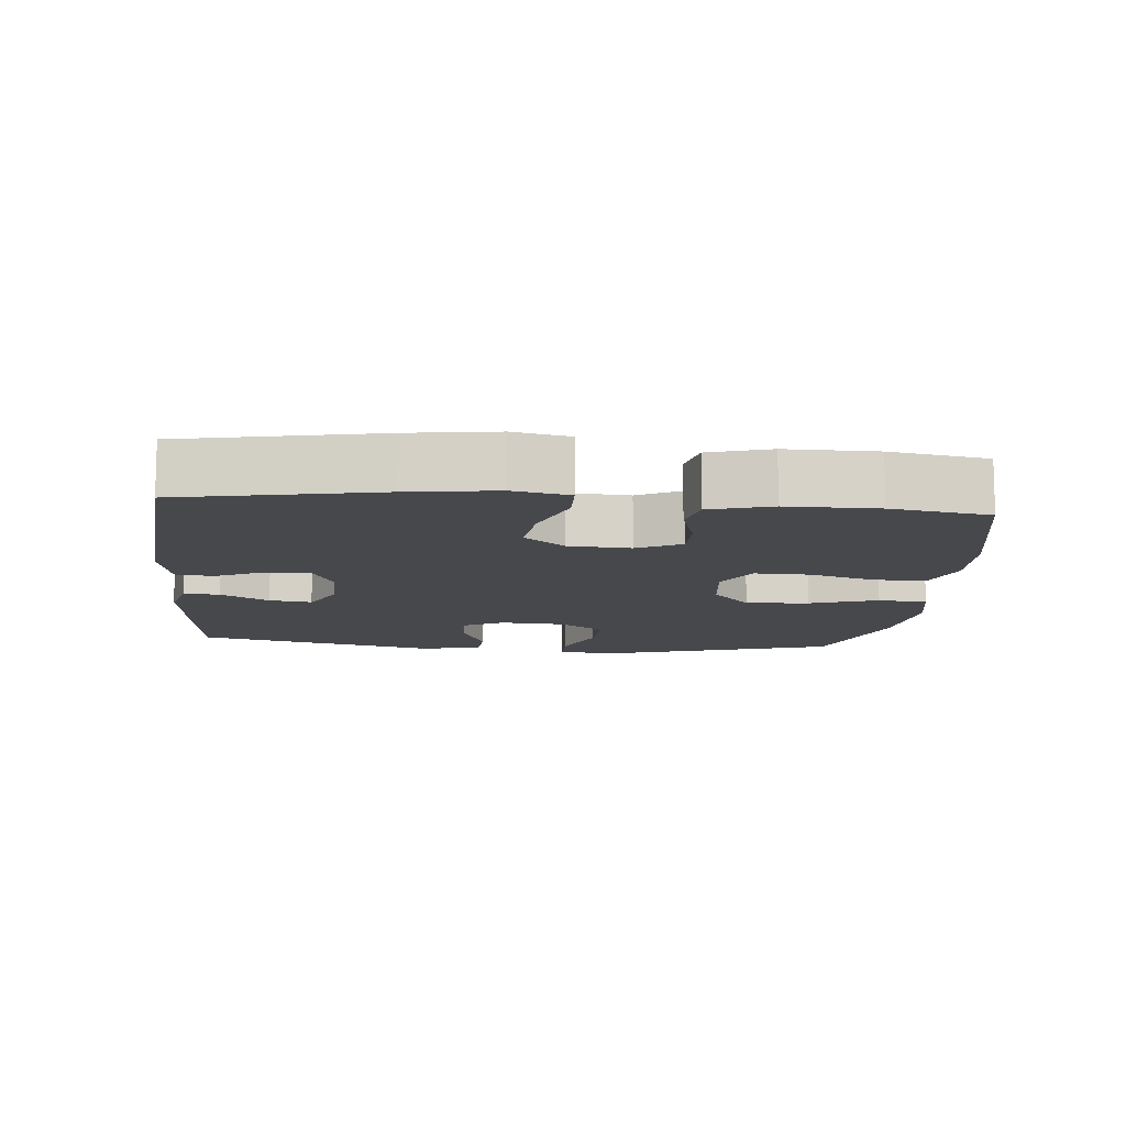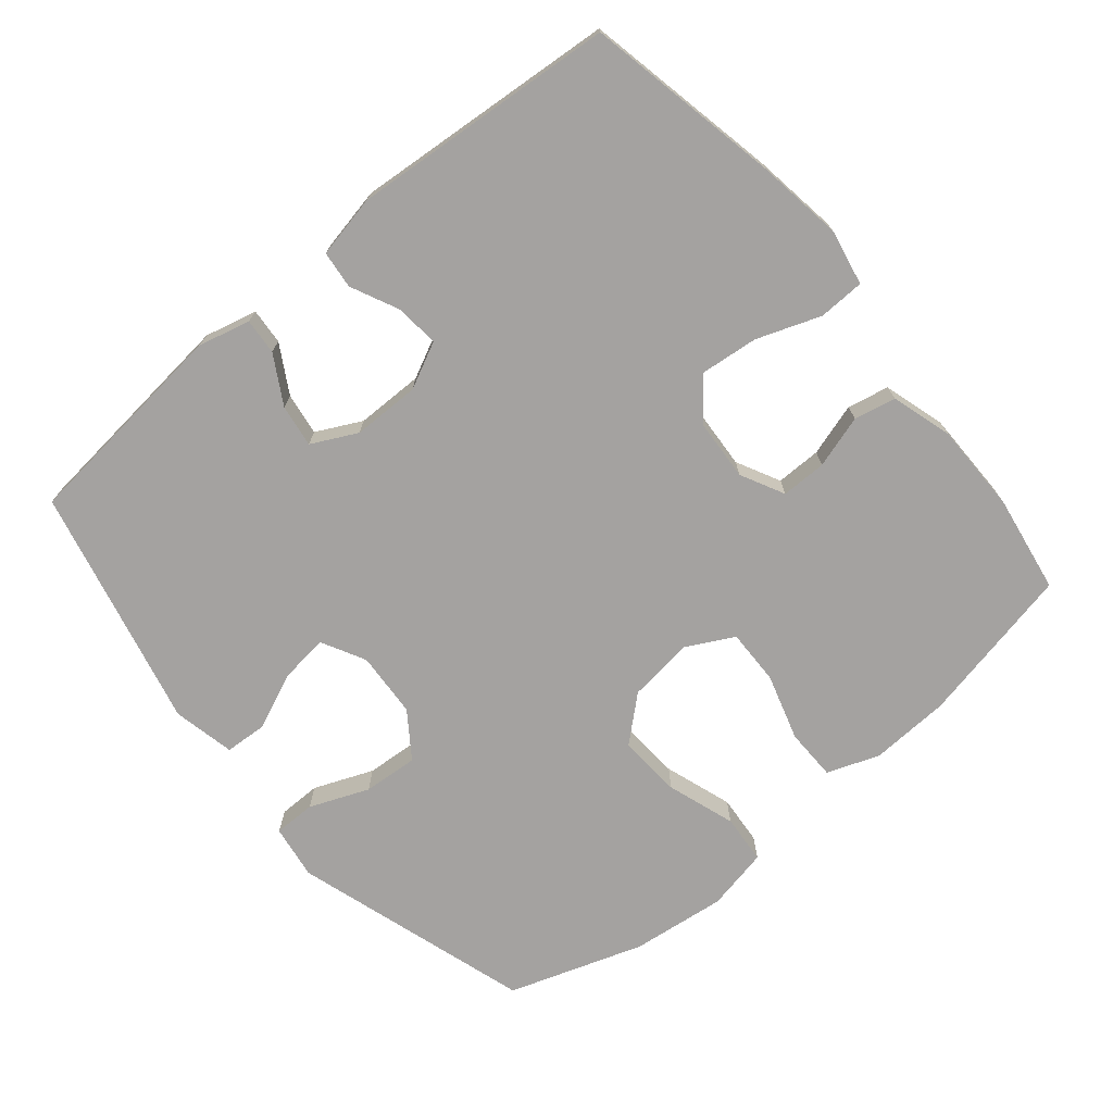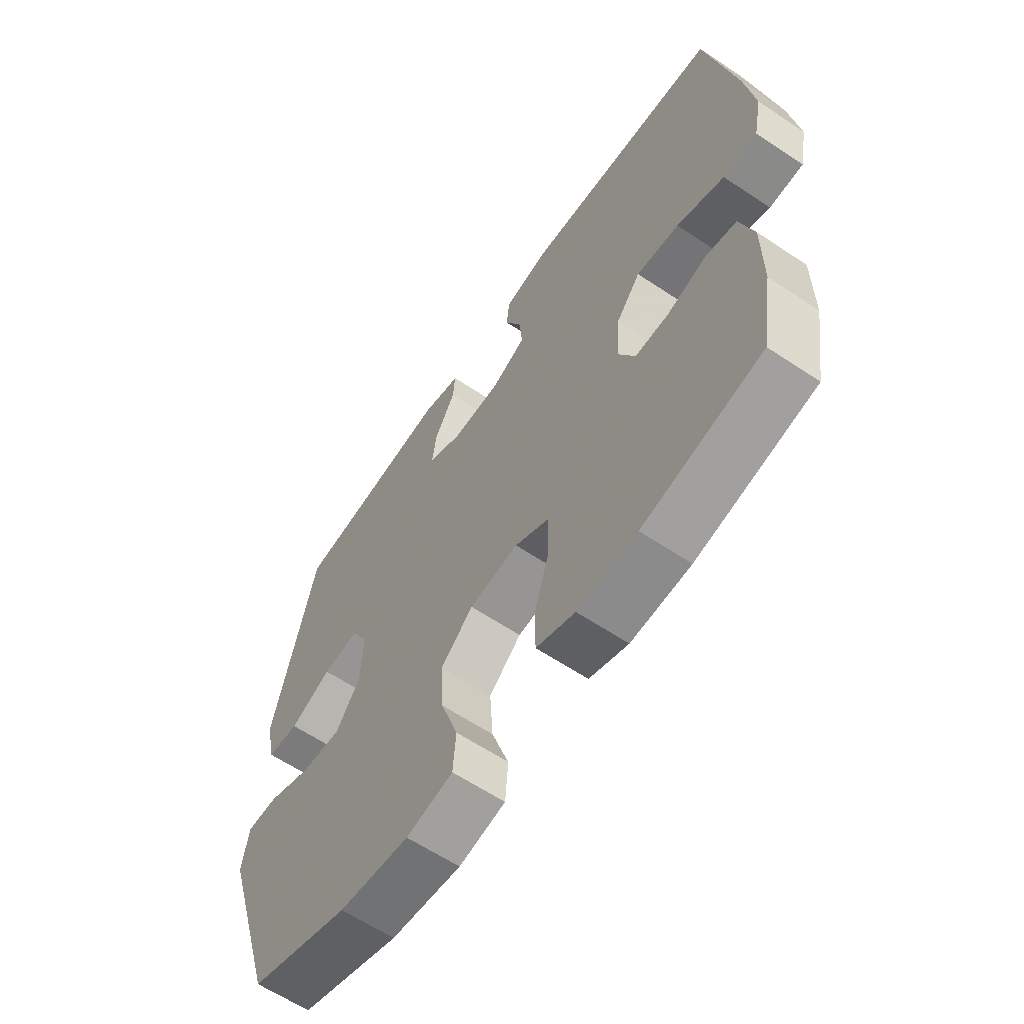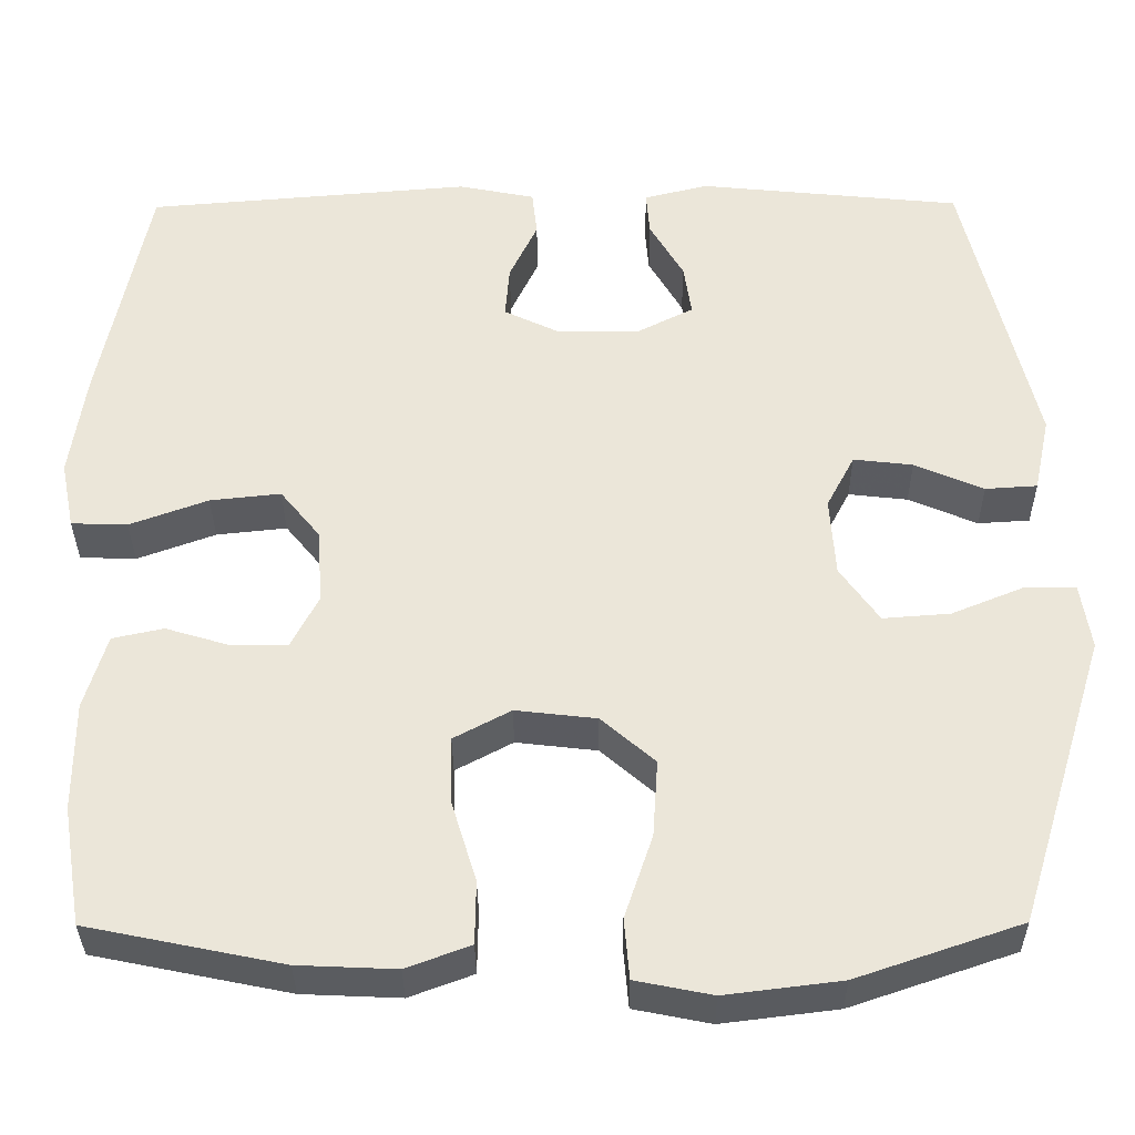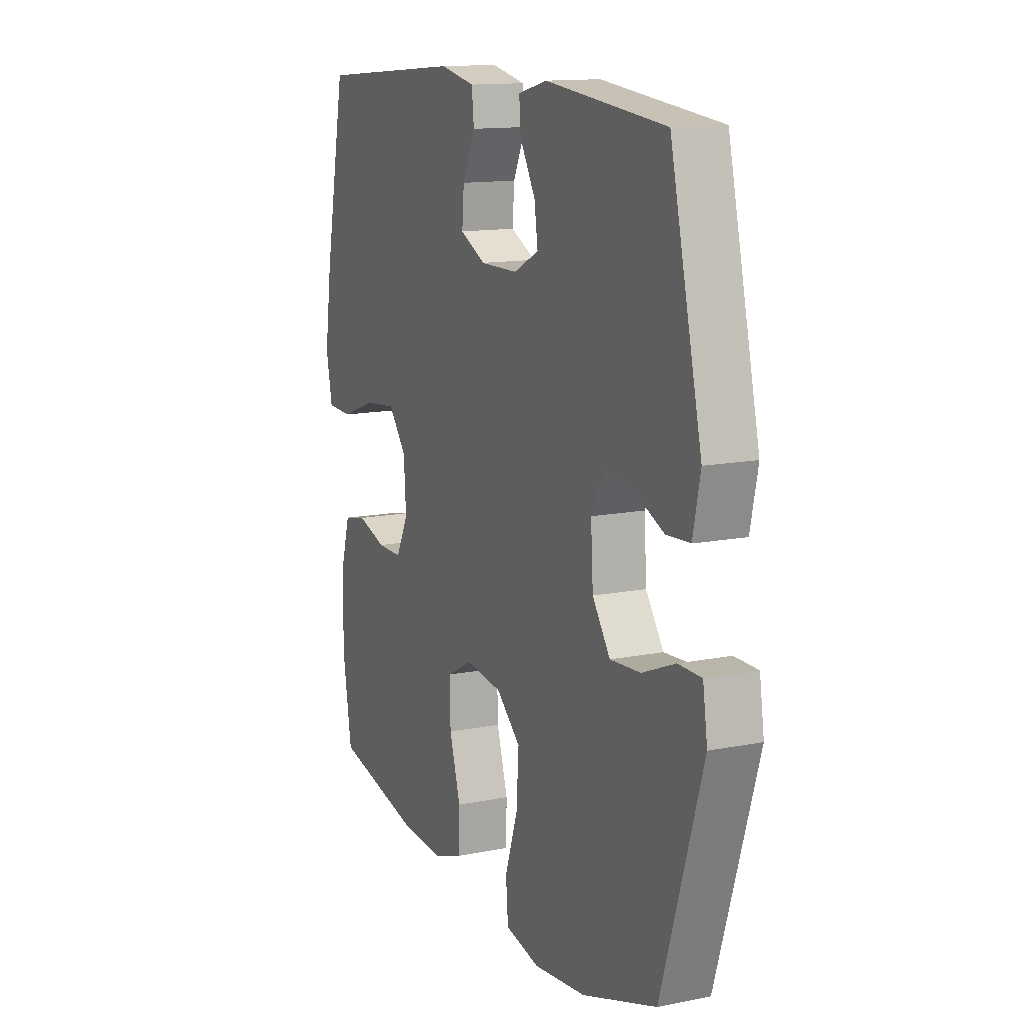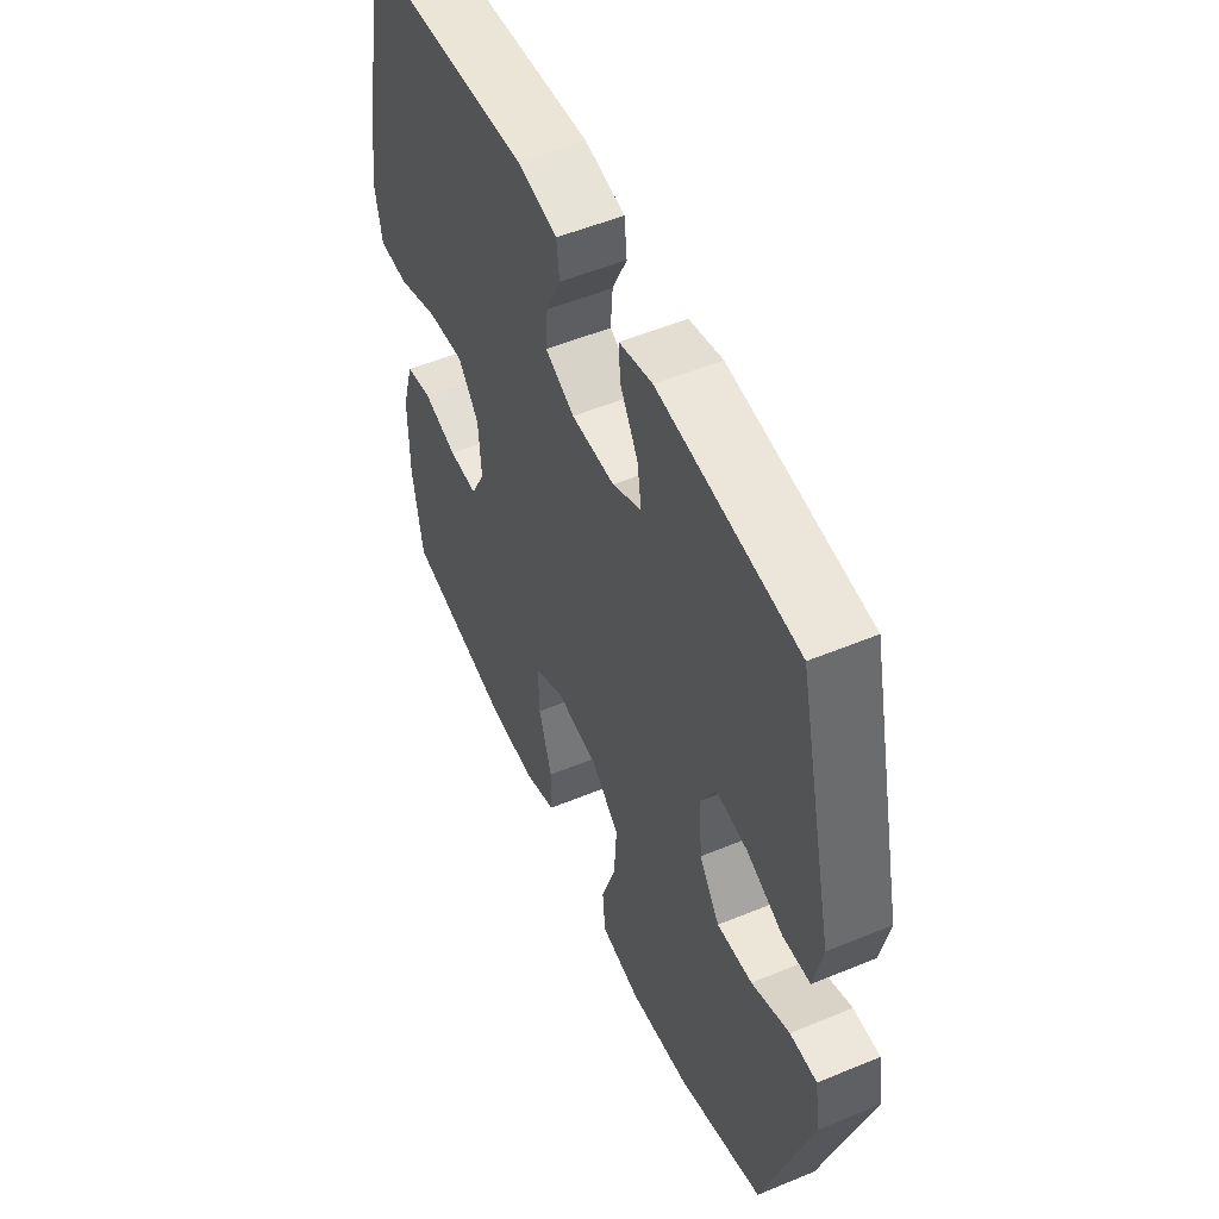
<metadata>
{"format":"obj","ext":"obj","renderer":"f3d","projection":"perspective","resolution":1024,"background":"white","views":[{"elev":-11.3,"azim":84.6,"up":"+Y"},{"elev":-72.7,"azim":40.0,"up":"+Y"},{"elev":-61.8,"azim":55.8,"up":"+Z"},{"elev":-34.1,"azim":-179.6,"up":"+Z"},{"elev":13.5,"azim":-114.2,"up":"+Z"},{"elev":52.6,"azim":-114.0,"up":"+Z"}]}
</metadata>
<code>
v 0.5 0.07 0.5
v 0.556 0.07 0.219
v 0.574 0.07 0.095
v 0.558 0.07 0.015
v 0.492 0.07 0.013
v 0.4 0.07 0.047
v 0.317 0.07 0.056
v 0.27 0.07 -0.002
v 0.264 0.07 -0.09
v 0.296 0.07 -0.153
v 0.361 0.07 -0.153
v 0.437 0.07 -0.13
v 0.497 0.07 -0.143
v 0.523 0.07 -0.231
v 0.523 0.07 -0.36
v 0.5 0.07 -0.5
v 0.271 0.07 -0.547
v 0.156 0.07 -0.552
v 0.081 0.07 -0.524
v 0.08 0.07 -0.45
v 0.109 0.07 -0.355
v 0.111 0.07 -0.275
v 0.044 0.07 -0.239
v -0.051 0.07 -0.25
v -0.114 0.07 -0.305
v -0.108 0.07 -0.396
v -0.075 0.07 -0.494
v -0.081 0.07 -0.565
v -0.171 0.07 -0.583
v -0.307 0.07 -0.566
v -0.5 0.07 -0.5
v -0.606 0.07 -0.157
v -0.594 0.07 -0.079
v -0.534 0.07 -0.079
v -0.449 0.07 -0.114
v -0.37 0.07 -0.12
v -0.324 0.07 -0.055
v -0.318 0.07 0.039
v -0.351 0.07 0.102
v -0.421 0.07 0.094
v -0.502 0.07 0.059
v -0.563 0.07 0.063
v -0.582 0.07 0.152
v -0.5 0.07 0.5
v -0.19 0.07 0.531
v -0.115 0.07 0.512
v -0.119 0.07 0.46
v -0.159 0.07 0.391
v -0.168 0.07 0.33
v -0.103 0.07 0.297
v -0.006 0.07 0.296
v 0.06 0.07 0.328
v 0.055 0.07 0.39
v 0.022 0.07 0.46
v 0.028 0.07 0.514
v 0.118 0.07 0.532
v 0.5 0 0.5
v 0.556 0 0.219
v 0.574 0 0.095
v 0.558 0 0.015
v 0.492 0 0.013
v 0.4 0 0.047
v 0.317 0 0.056
v 0.27 0 -0.002
v 0.264 0 -0.09
v 0.296 0 -0.153
v 0.361 0 -0.153
v 0.437 0 -0.13
v 0.497 0 -0.143
v 0.523 0 -0.231
v 0.523 0 -0.36
v 0.5 0 -0.5
v 0.271 0 -0.547
v 0.156 0 -0.552
v 0.081 0 -0.524
v 0.08 0 -0.45
v 0.109 0 -0.355
v 0.111 0 -0.275
v 0.044 0 -0.239
v -0.051 0 -0.25
v -0.114 0 -0.305
v -0.108 0 -0.396
v -0.075 0 -0.494
v -0.081 0 -0.565
v -0.171 0 -0.583
v -0.307 0 -0.566
v -0.5 0 -0.5
v -0.606 0 -0.157
v -0.594 0 -0.079
v -0.534 0 -0.079
v -0.449 0 -0.114
v -0.37 0 -0.12
v -0.324 0 -0.055
v -0.318 0 0.039
v -0.351 0 0.102
v -0.421 0 0.094
v -0.502 0 0.059
v -0.563 0 0.063
v -0.582 0 0.152
v -0.5 0 0.5
v -0.19 0 0.531
v -0.115 0 0.512
v -0.119 0 0.46
v -0.159 0 0.391
v -0.168 0 0.33
v -0.103 0 0.297
v -0.006 0 0.296
v 0.06 0 0.328
v 0.055 0 0.39
v 0.022 0 0.46
v 0.028 0 0.514
v 0.118 0 0.532
f 53 54 55 56
f 52 53 56 1
f 51 52 1 2
f 50 51 2 3
f 45 46 47 48
f 45 48 49
f 44 45 49
f 43 44 49
f 40 41 42 43
f 39 40 43 49
f 38 39 49 50
f 32 33 34 35
f 32 35 36
f 31 32 36
f 30 31 36 37
f 26 27 28 29
f 25 26 29 30
f 18 19 20 21
f 18 21 22
f 17 18 22
f 16 17 22
f 15 16 22
f 14 15 22 23
f 11 12 13 14
f 10 11 14 23
f 3 4 5 6
f 3 6 7
f 50 3 7
f 38 50 7 8
f 25 30 37 38
f 24 25 38
f 24 38 8 9
f 9 10 23 24
f 112 111 110 109
f 57 112 109 108
f 58 57 108 107
f 59 58 107 106
f 104 103 102 101
f 105 104 101
f 105 101 100
f 105 100 99
f 99 98 97 96
f 105 99 96 95
f 106 105 95 94
f 91 90 89 88
f 92 91 88
f 92 88 87
f 93 92 87 86
f 85 84 83 82
f 86 85 82 81
f 77 76 75 74
f 78 77 74
f 78 74 73
f 78 73 72
f 78 72 71
f 79 78 71 70
f 70 69 68 67
f 79 70 67 66
f 62 61 60 59
f 63 62 59
f 63 59 106
f 64 63 106 94
f 94 93 86 81
f 94 81 80
f 65 64 94 80
f 80 79 66 65
f 1 57 58 2
f 2 58 59 3
f 3 59 60 4
f 4 60 61 5
f 5 61 62 6
f 6 62 63 7
f 7 63 64 8
f 8 64 65 9
f 9 65 66 10
f 10 66 67 11
f 11 67 68 12
f 12 68 69 13
f 13 69 70 14
f 14 70 71 15
f 15 71 72 16
f 16 72 73 17
f 17 73 74 18
f 18 74 75 19
f 19 75 76 20
f 20 76 77 21
f 21 77 78 22
f 22 78 79 23
f 23 79 80 24
f 24 80 81 25
f 25 81 82 26
f 26 82 83 27
f 27 83 84 28
f 28 84 85 29
f 29 85 86 30
f 30 86 87 31
f 31 87 88 32
f 32 88 89 33
f 33 89 90 34
f 34 90 91 35
f 35 91 92 36
f 36 92 93 37
f 37 93 94 38
f 38 94 95 39
f 39 95 96 40
f 40 96 97 41
f 41 97 98 42
f 42 98 99 43
f 43 99 100 44
f 44 100 101 45
f 45 101 102 46
f 46 102 103 47
f 47 103 104 48
f 48 104 105 49
f 49 105 106 50
f 50 106 107 51
f 51 107 108 52
f 52 108 109 53
f 53 109 110 54
f 54 110 111 55
f 55 111 112 56
f 56 112 57 1

</code>
